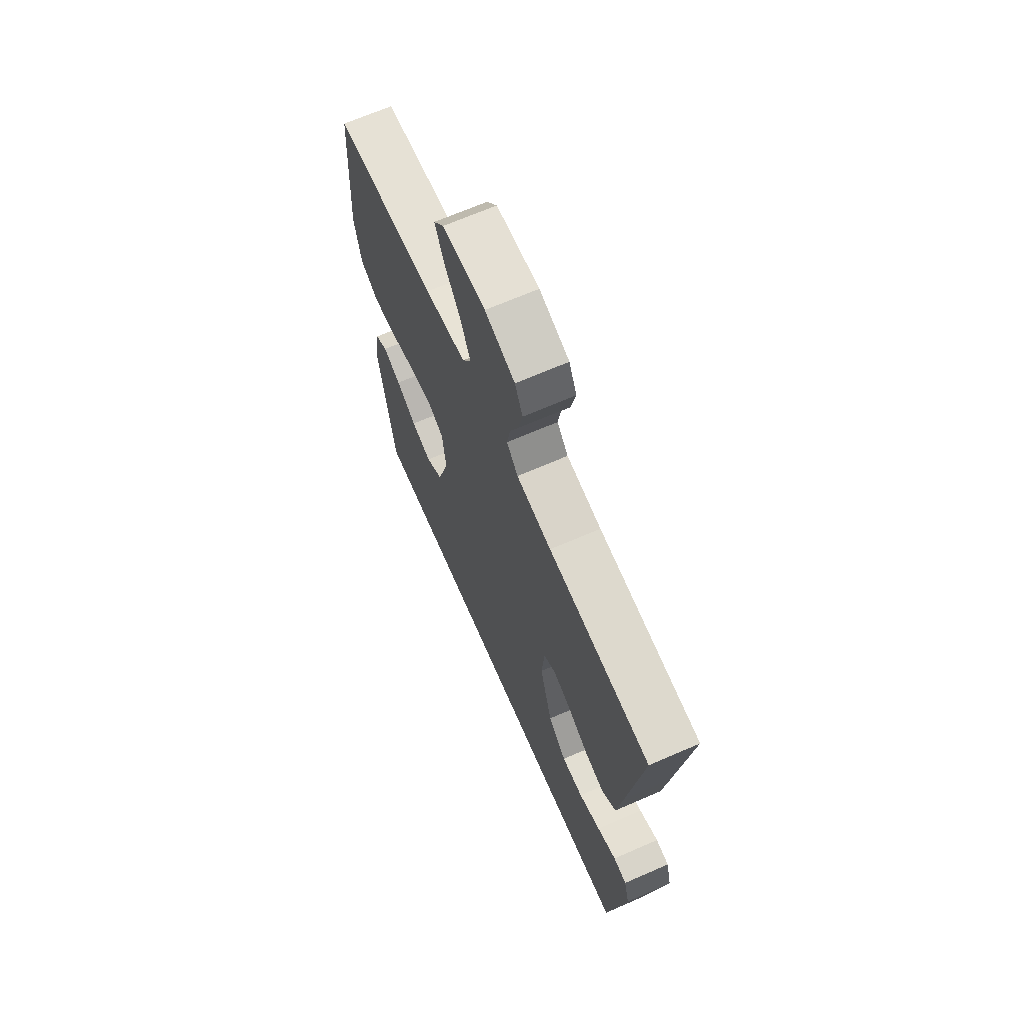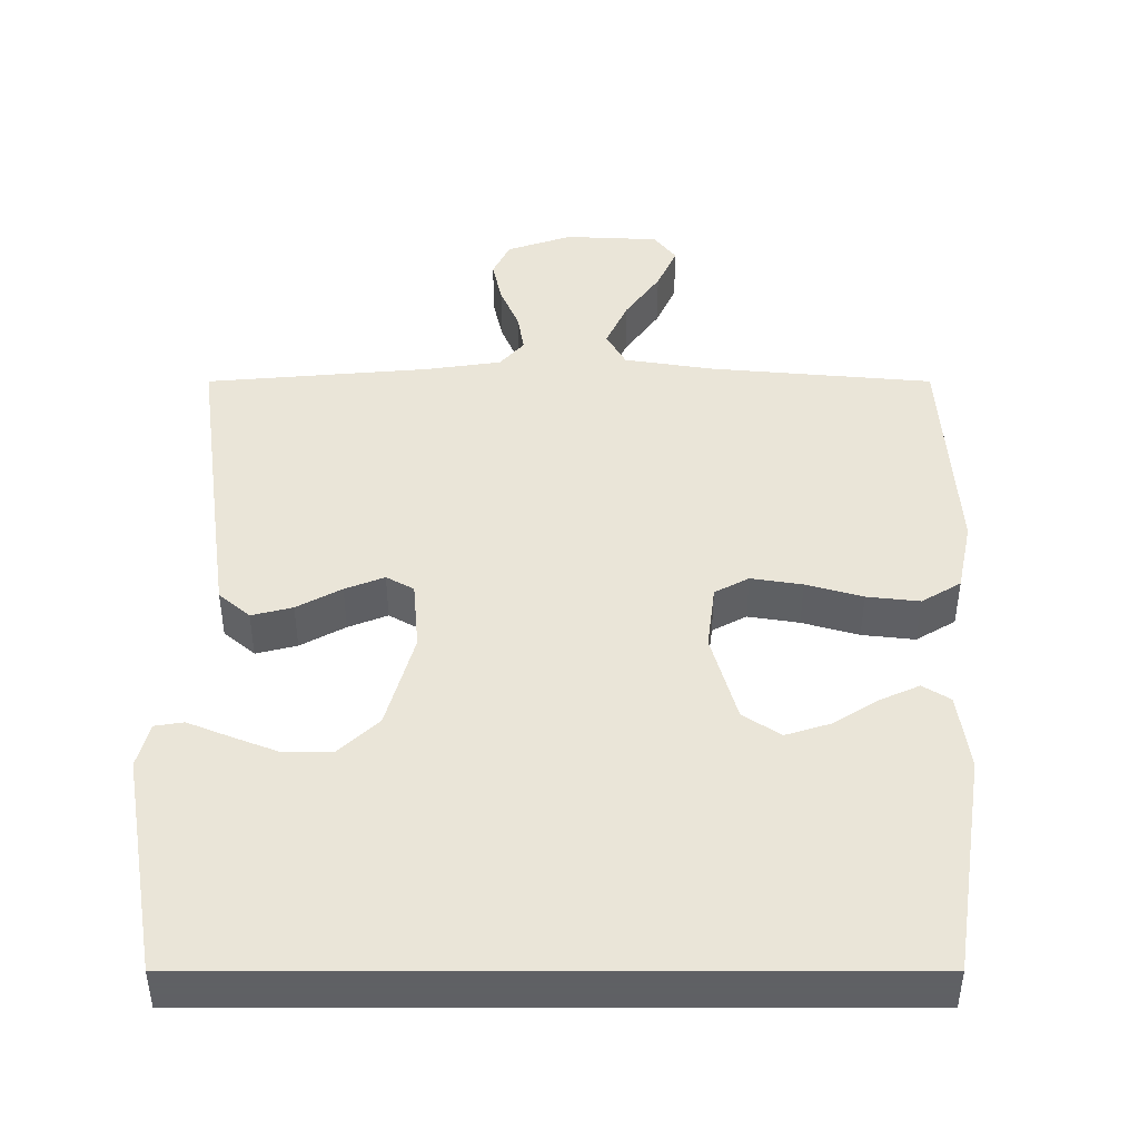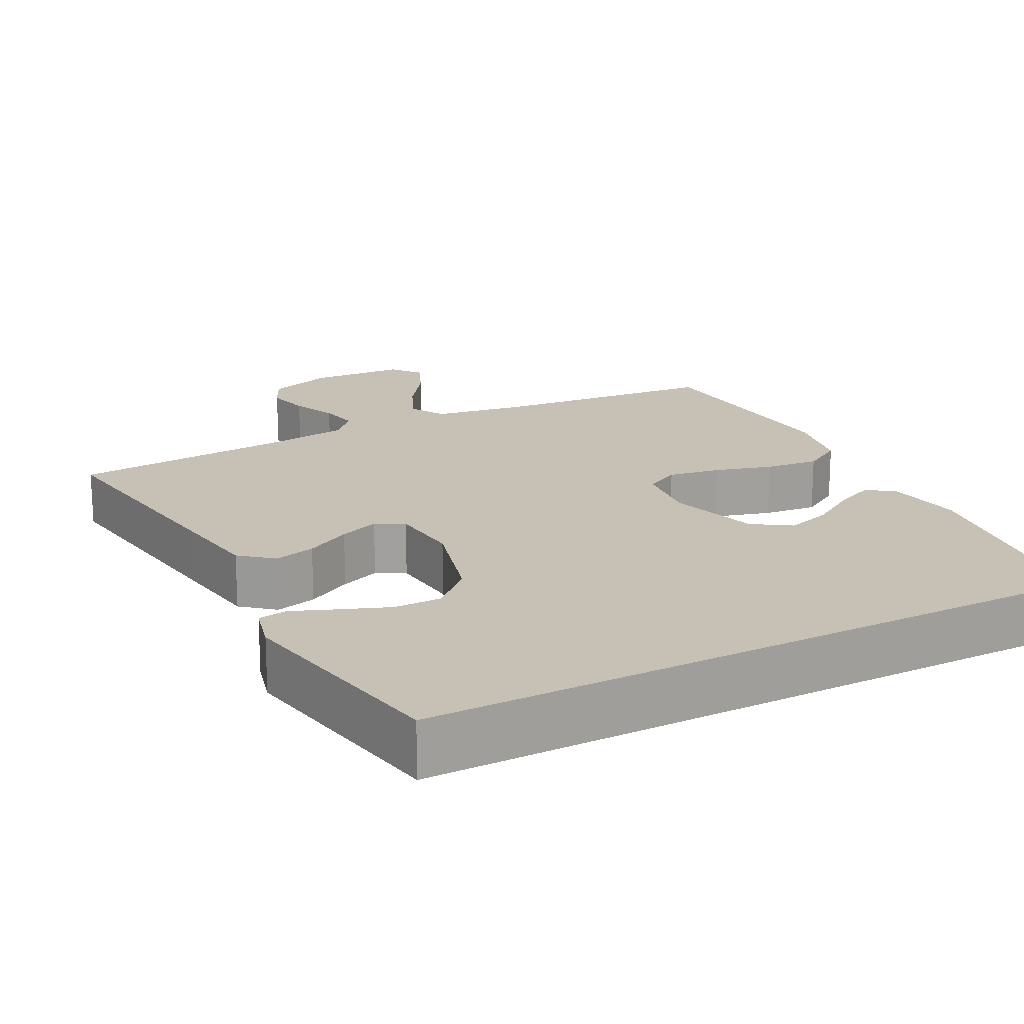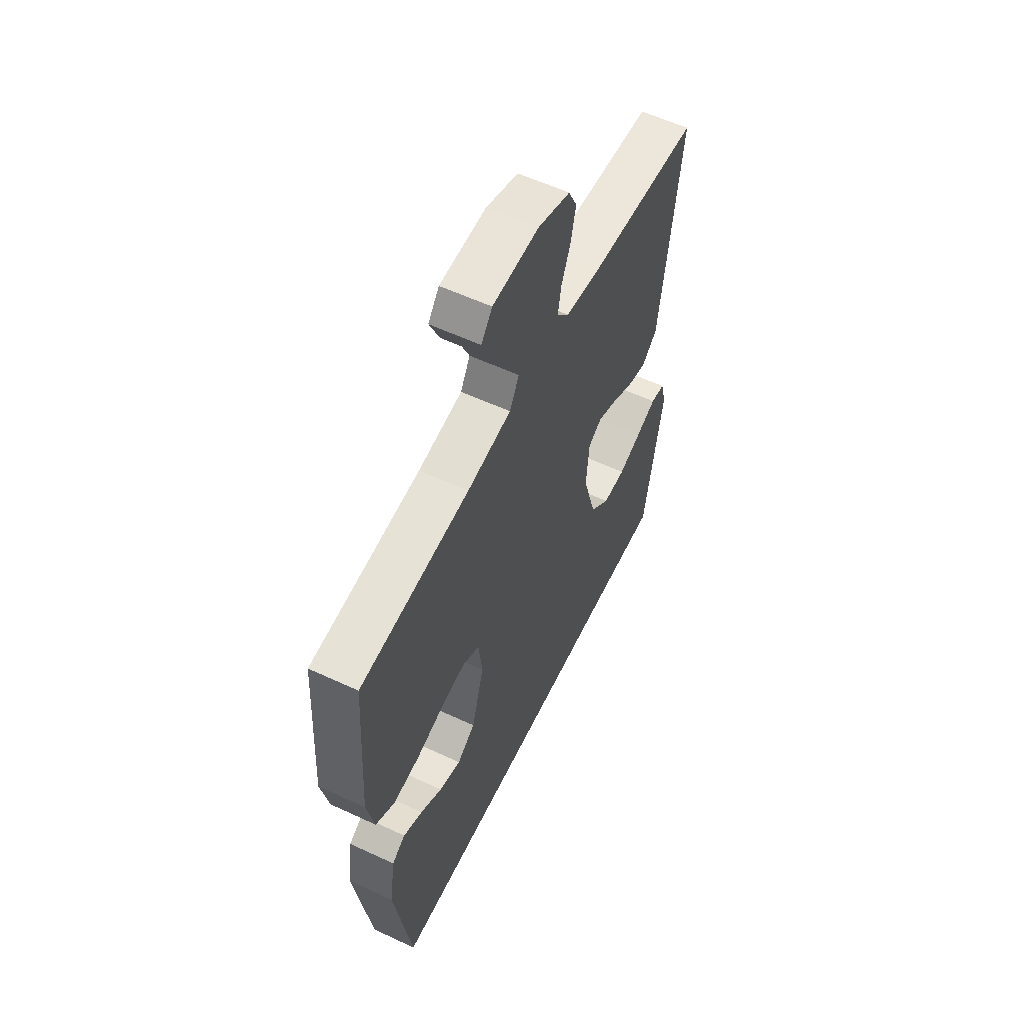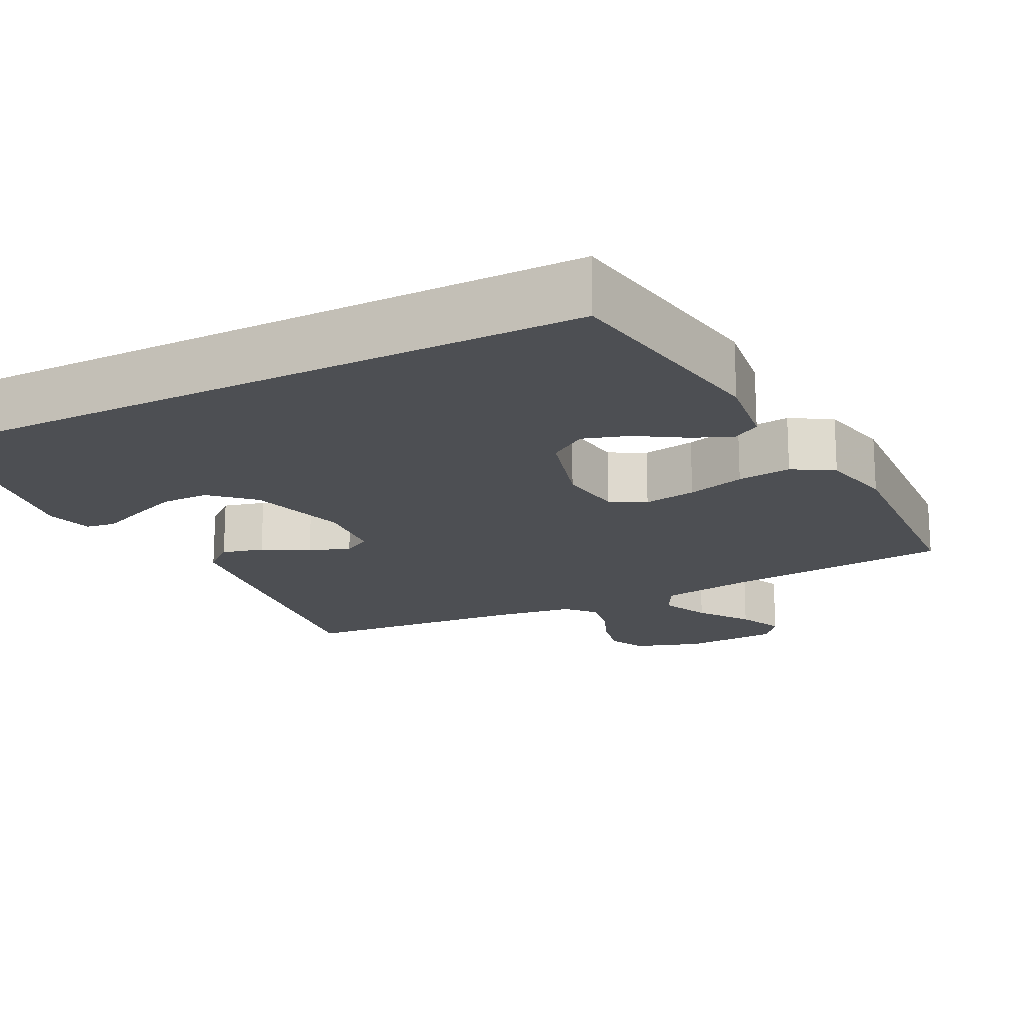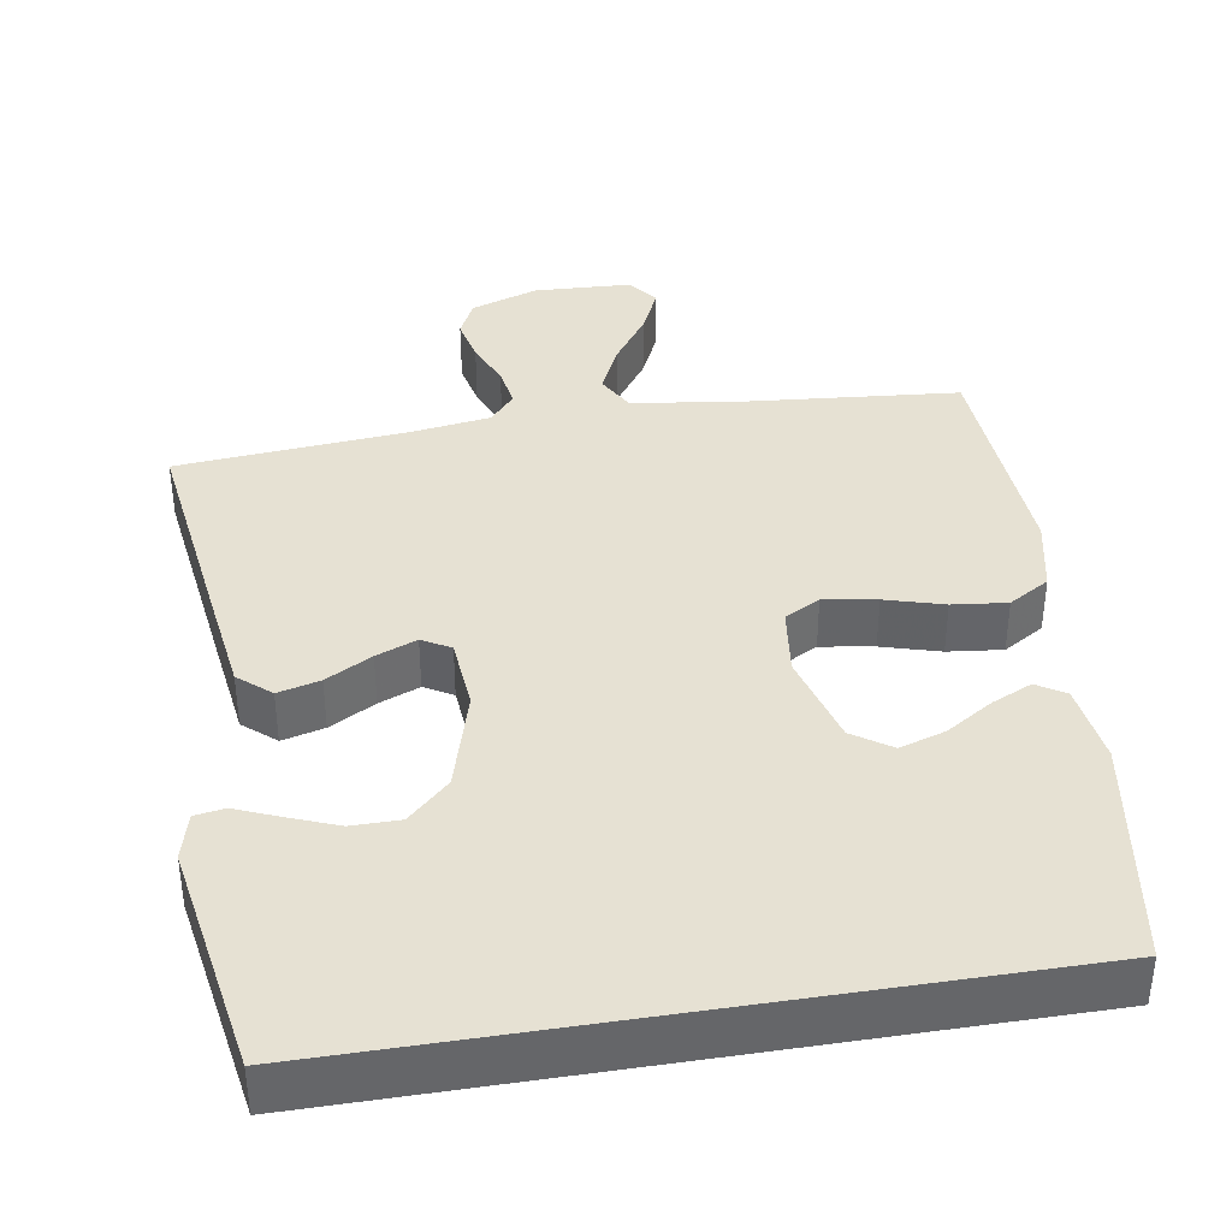
<metadata>
{"format":"obj","ext":"obj","renderer":"f3d","projection":"perspective","resolution":1024,"background":"white","views":[{"elev":67.9,"azim":66.4,"up":"+Z"},{"elev":-45.3,"azim":-180.0,"up":"+Z"},{"elev":18.5,"azim":152.1,"up":"+Y"},{"elev":58.0,"azim":-64.2,"up":"+Z"},{"elev":-18.0,"azim":-153.0,"up":"+Y"},{"elev":38.6,"azim":170.7,"up":"+Y"}]}
</metadata>
<code>
v -0.436 0.07 -0.5
v -0.482 0.07 -0.2
v -0.467 0.07 -0.096
v -0.43 0.07 -0.073
v -0.377 0.07 -0.097
v -0.317 0.07 -0.135
v -0.257 0.07 -0.154
v -0.207 0.07 -0.12
v -0.173 0.07 0
v -0.184 0.07 0.088
v -0.23 0.07 0.113
v -0.299 0.07 0.102
v -0.375 0.07 0.08
v -0.446 0.07 0.072
v -0.499 0.07 0.104
v -0.519 0.07 0.2
v -0.5 0.07 0.5
v -0.2 0.07 0.527
v -0.079 0.07 0.546
v -0.053 0.07 0.593
v -0.082 0.07 0.657
v -0.129 0.07 0.724
v -0.156 0.07 0.784
v -0.126 0.07 0.823
v 0 0.07 0.829
v 0.088 0.07 0.799
v 0.111 0.07 0.751
v 0.098 0.07 0.692
v 0.073 0.07 0.632
v 0.064 0.07 0.579
v 0.097 0.07 0.541
v 0.2 0.07 0.526
v 0.5 0.07 0.5
v 0.46 0.07 0.2
v 0.444 0.07 0.083
v 0.402 0.07 0.047
v 0.347 0.07 0.061
v 0.287 0.07 0.094
v 0.234 0.07 0.115
v 0.197 0.07 0.094
v 0.189 0.07 0
v 0.226 0.07 -0.13
v 0.28 0.07 -0.181
v 0.343 0.07 -0.181
v 0.407 0.07 -0.156
v 0.463 0.07 -0.133
v 0.502 0.07 -0.139
v 0.518 0.07 -0.2
v 0.467 0.07 -0.5
v -0.436 0 -0.5
v -0.482 0 -0.2
v -0.467 0 -0.096
v -0.43 0 -0.073
v -0.377 0 -0.097
v -0.317 0 -0.135
v -0.257 0 -0.154
v -0.207 0 -0.12
v -0.173 0 0
v -0.184 0 0.088
v -0.23 0 0.113
v -0.299 0 0.102
v -0.375 0 0.08
v -0.446 0 0.072
v -0.499 0 0.104
v -0.519 0 0.2
v -0.5 0 0.5
v -0.2 0 0.527
v -0.079 0 0.546
v -0.053 0 0.593
v -0.082 0 0.657
v -0.129 0 0.724
v -0.156 0 0.784
v -0.126 0 0.823
v 0 0 0.829
v 0.088 0 0.799
v 0.111 0 0.751
v 0.098 0 0.692
v 0.073 0 0.632
v 0.064 0 0.579
v 0.097 0 0.541
v 0.2 0 0.526
v 0.5 0 0.5
v 0.46 0 0.2
v 0.444 0 0.083
v 0.402 0 0.047
v 0.347 0 0.061
v 0.287 0 0.094
v 0.234 0 0.115
v 0.197 0 0.094
v 0.189 0 0
v 0.226 0 -0.13
v 0.28 0 -0.181
v 0.343 0 -0.181
v 0.407 0 -0.156
v 0.463 0 -0.133
v 0.502 0 -0.139
v 0.518 0 -0.2
v 0.467 0 -0.5
f 47 48 49
f 46 47 49
f 45 46 49
f 44 45 49 1
f 43 44 1 2
f 42 43 2
f 36 37 38
f 35 36 38
f 34 35 38
f 33 34 38
f 32 33 38
f 31 32 38 39
f 30 31 39 40
f 27 28 29
f 26 27 29
f 25 26 29
f 24 25 29
f 23 24 29
f 22 23 29
f 21 22 29
f 20 21 29 30
f 30 40 41
f 20 30 41
f 19 20 41
f 16 17 18
f 15 16 18
f 14 15 18
f 13 14 18
f 12 13 18
f 11 12 18 19
f 4 5 6
f 3 4 6
f 2 3 6
f 2 6 7
f 42 2 7
f 19 41 42
f 11 19 42
f 10 11 42
f 9 10 42
f 8 9 42
f 7 8 42
f 98 97 96
f 98 96 95
f 98 95 94
f 50 98 94 93
f 51 50 93 92
f 51 92 91
f 87 86 85
f 87 85 84
f 87 84 83
f 87 83 82
f 87 82 81
f 88 87 81 80
f 89 88 80 79
f 78 77 76
f 78 76 75
f 78 75 74
f 78 74 73
f 78 73 72
f 78 72 71
f 78 71 70
f 79 78 70 69
f 90 89 79
f 90 79 69
f 90 69 68
f 67 66 65
f 67 65 64
f 67 64 63
f 67 63 62
f 67 62 61
f 68 67 61 60
f 55 54 53
f 55 53 52
f 55 52 51
f 56 55 51
f 56 51 91
f 91 90 68
f 91 68 60
f 91 60 59
f 91 59 58
f 91 58 57
f 91 57 56
f 1 50 51 2
f 2 51 52 3
f 3 52 53 4
f 4 53 54 5
f 5 54 55 6
f 6 55 56 7
f 7 56 57 8
f 8 57 58 9
f 9 58 59 10
f 10 59 60 11
f 11 60 61 12
f 12 61 62 13
f 13 62 63 14
f 14 63 64 15
f 15 64 65 16
f 16 65 66 17
f 17 66 67 18
f 18 67 68 19
f 19 68 69 20
f 20 69 70 21
f 21 70 71 22
f 22 71 72 23
f 23 72 73 24
f 24 73 74 25
f 25 74 75 26
f 26 75 76 27
f 27 76 77 28
f 28 77 78 29
f 29 78 79 30
f 30 79 80 31
f 31 80 81 32
f 32 81 82 33
f 33 82 83 34
f 34 83 84 35
f 35 84 85 36
f 36 85 86 37
f 37 86 87 38
f 38 87 88 39
f 39 88 89 40
f 40 89 90 41
f 41 90 91 42
f 42 91 92 43
f 43 92 93 44
f 44 93 94 45
f 45 94 95 46
f 46 95 96 47
f 47 96 97 48
f 48 97 98 49
f 49 98 50 1

</code>
